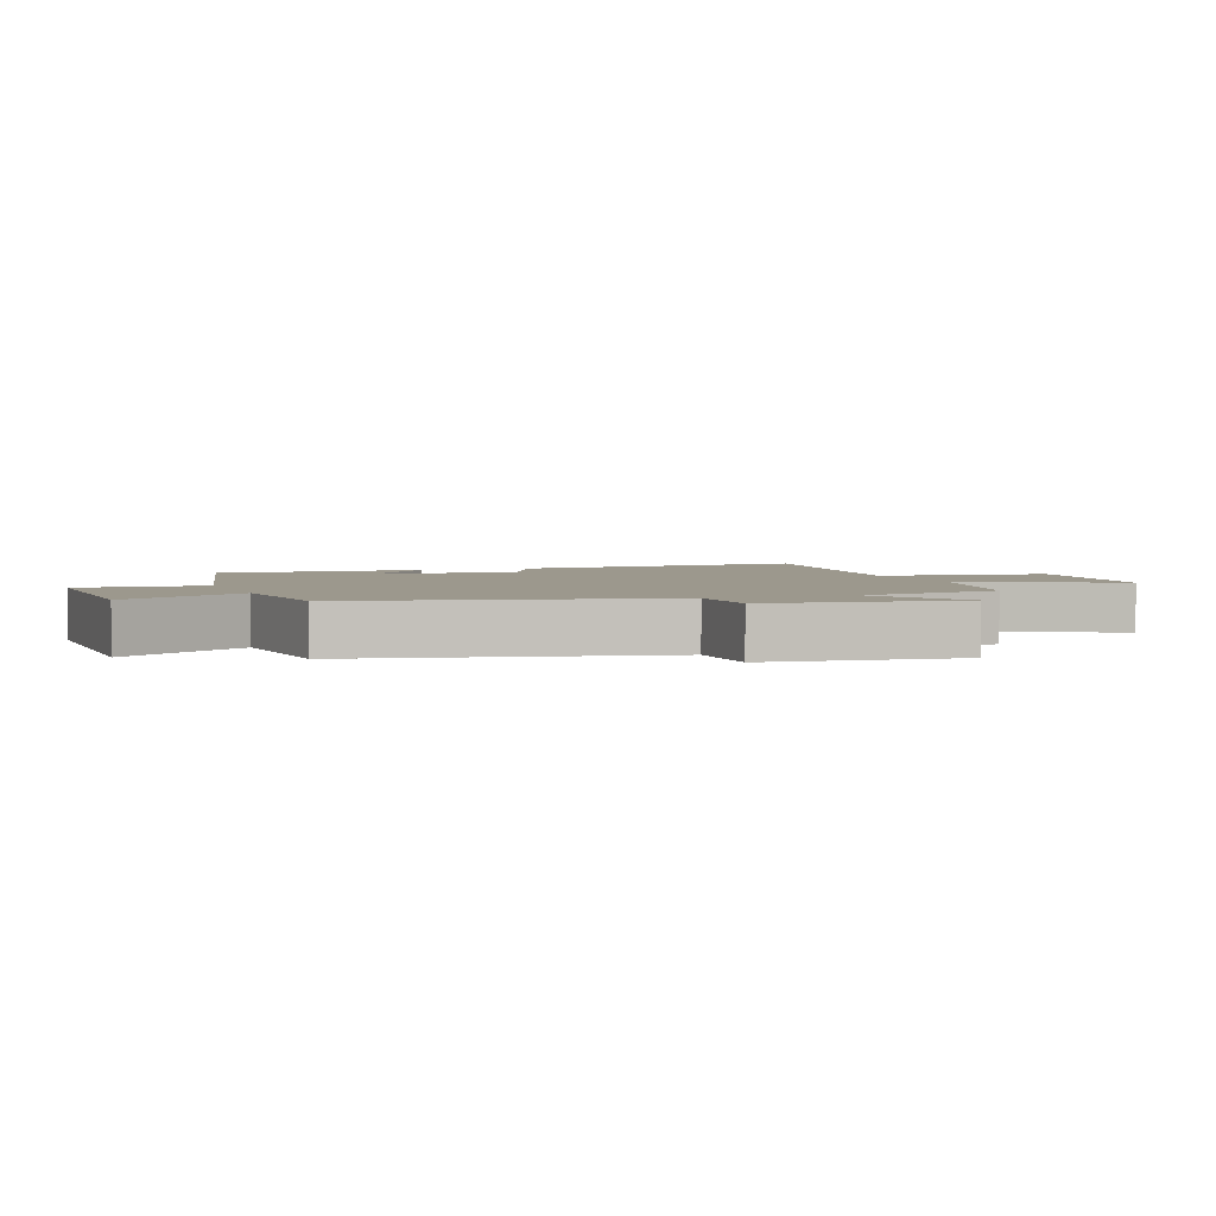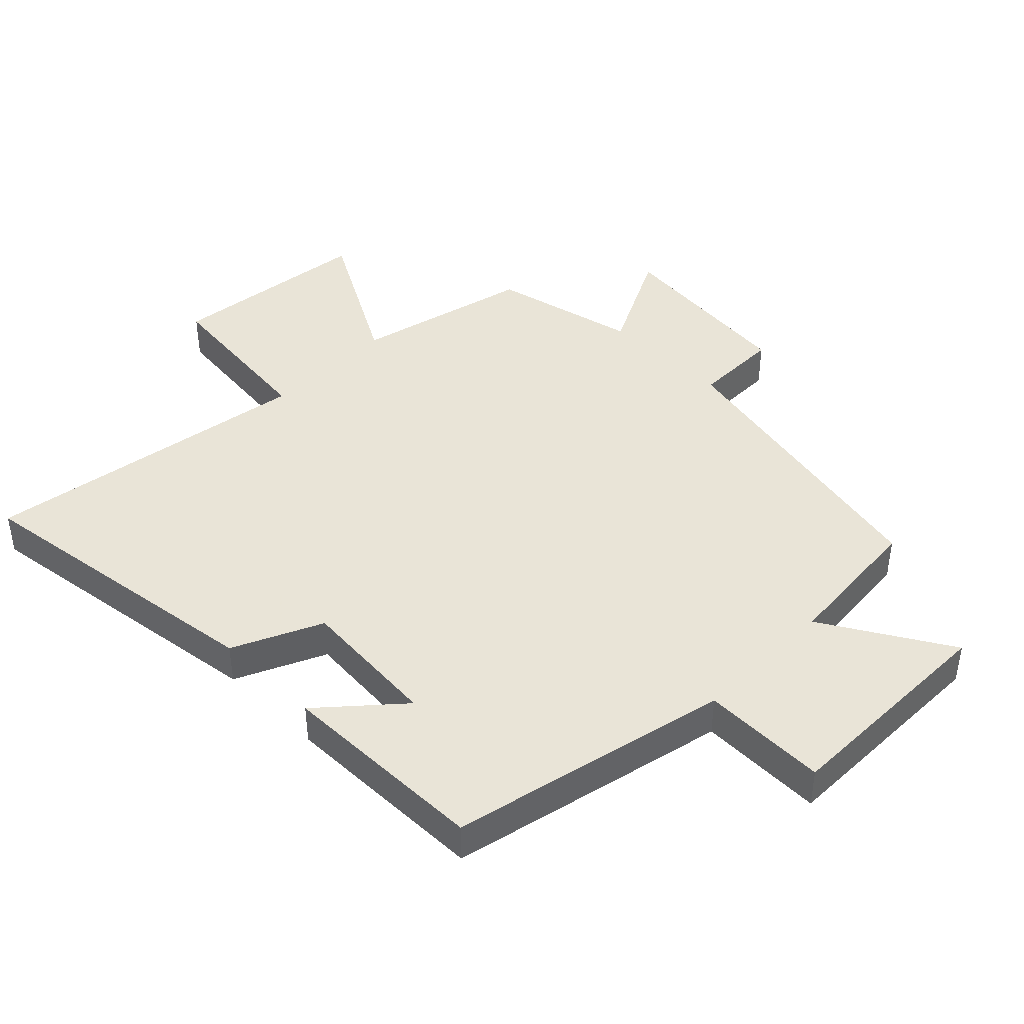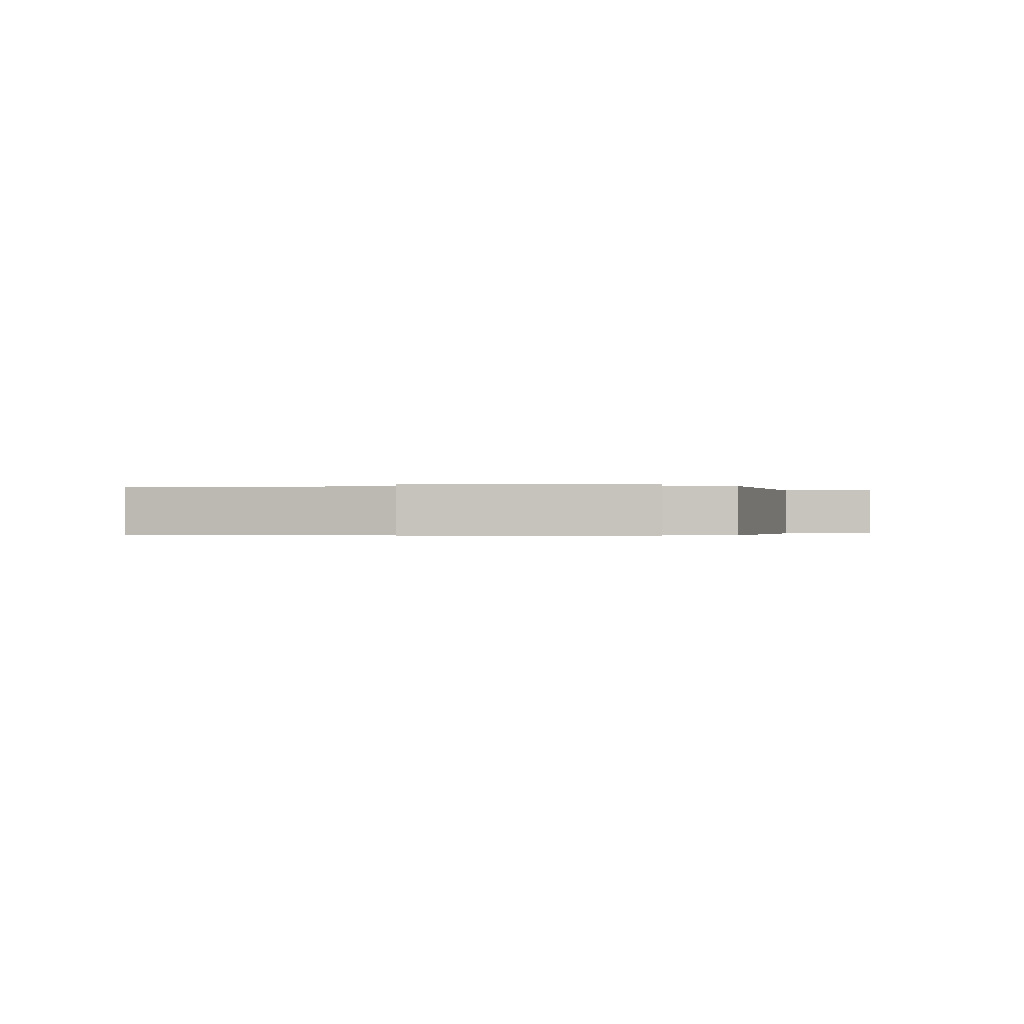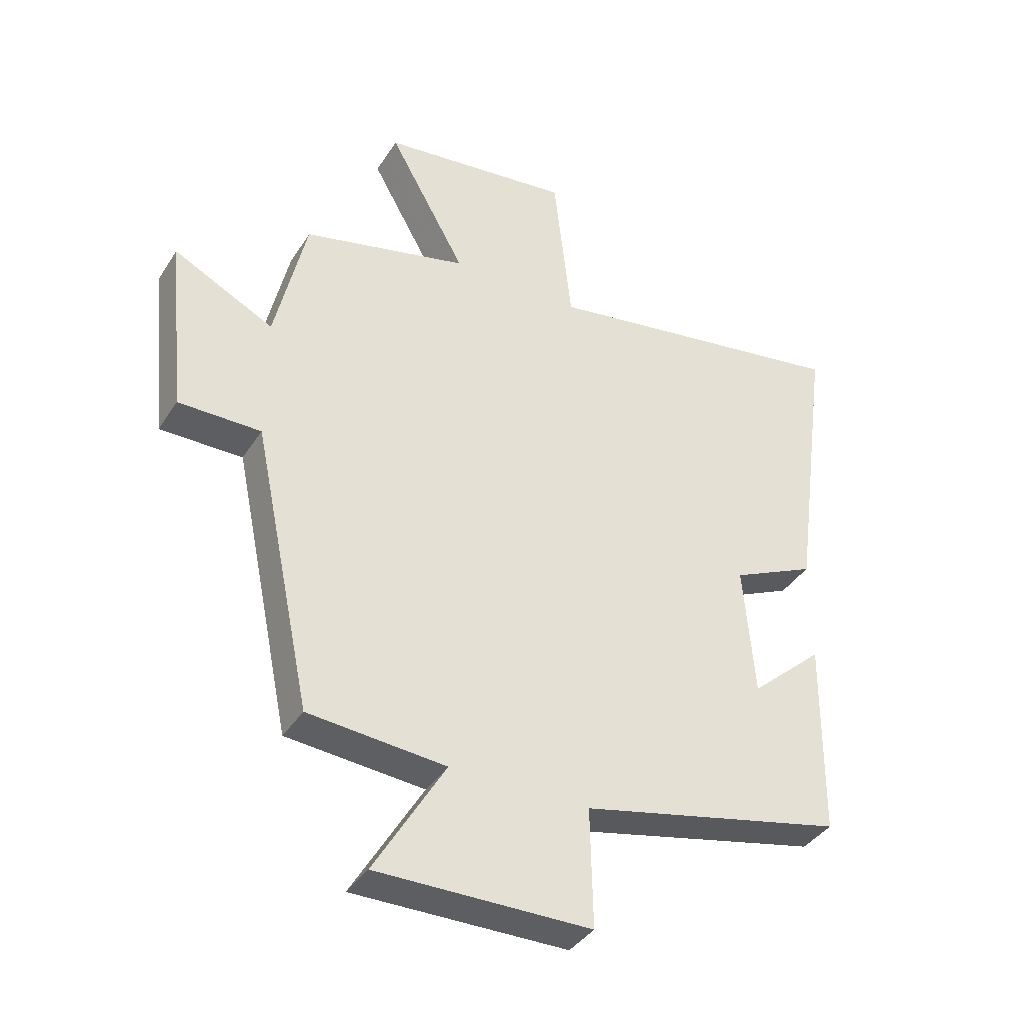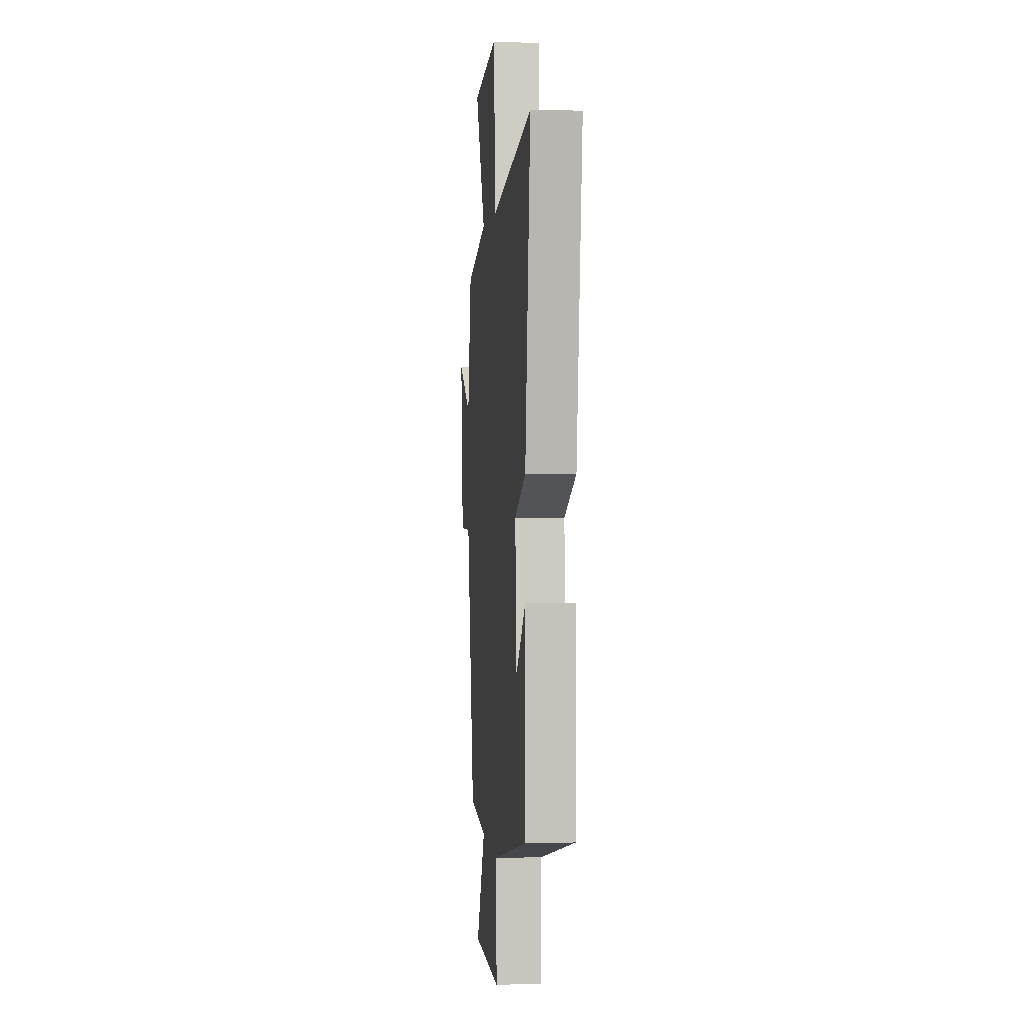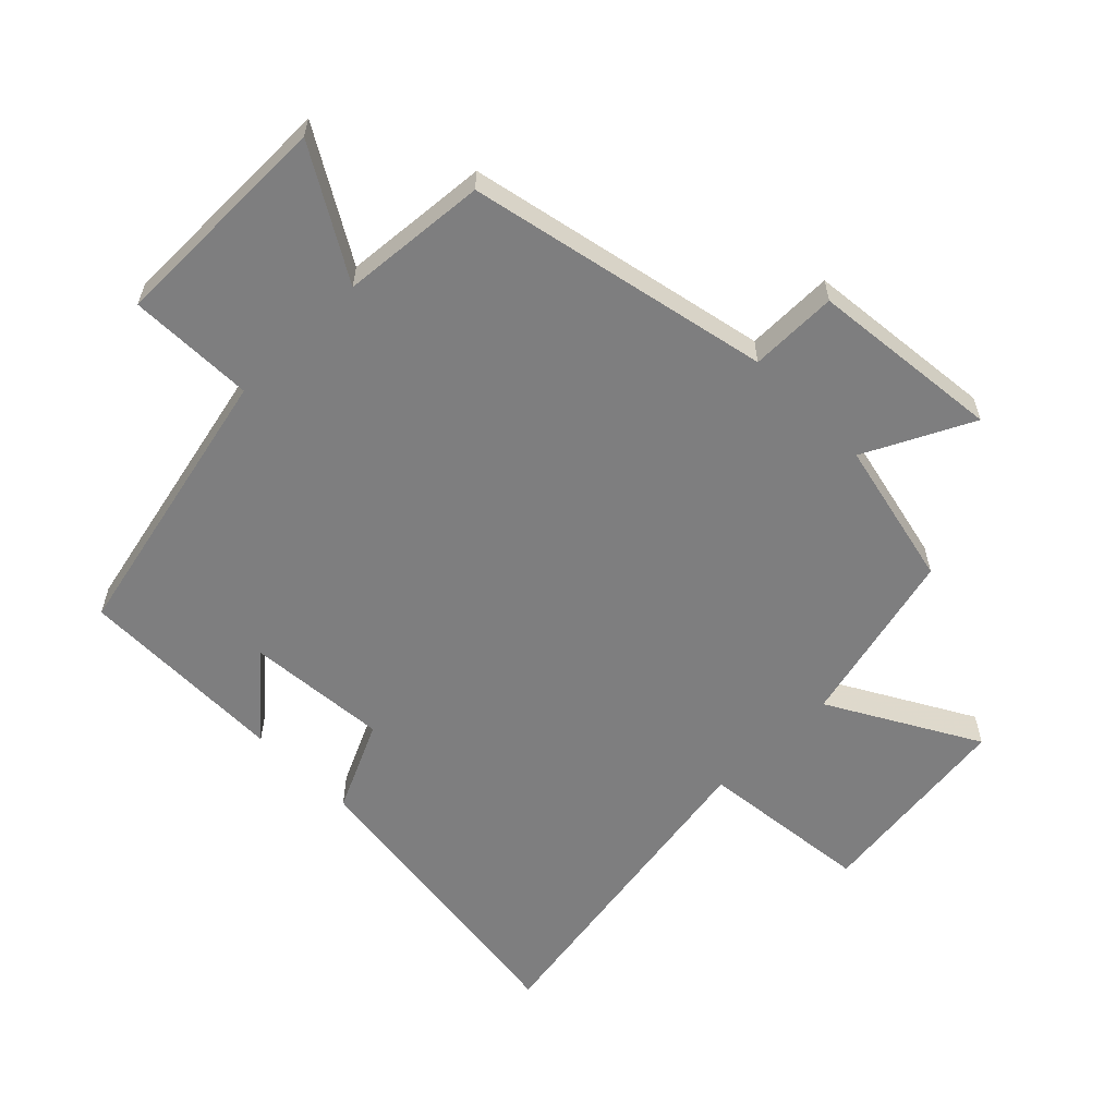
<metadata>
{"format":"obj","ext":"obj","renderer":"f3d","projection":"perspective","resolution":1024,"background":"white","views":[{"elev":3.0,"azim":-110.3,"up":"+Y"},{"elev":42.8,"azim":134.7,"up":"+Y"},{"elev":-0.2,"azim":-176.7,"up":"+Y"},{"elev":-38.5,"azim":-29.1,"up":"+Z"},{"elev":1.4,"azim":84.5,"up":"+Z"},{"elev":-59.4,"azim":-135.1,"up":"+Y"}]}
</metadata>
<code>
v -0.448 0.07 0.434
v -0.172 0.07 0.5
v -0.301 0.07 0.73
v 0.017 0.07 0.768
v 0.046 0.07 0.5
v 0.565 0.07 0.582
v 0.5 0.07 0.1
v 0.361 0.07 0.036
v 0.379 0.07 -0.184
v 0.5 0.07 -0.076
v 0.496 0.07 -0.404
v 0.058 0.07 -0.5
v 0.062 0.07 -0.697
v -0.292 0.07 -0.699
v -0.174 0.07 -0.5
v -0.402 0.07 -0.48
v -0.5 0.07 -0.009
v -0.637 0.07 -0.009
v -0.667 0.07 0.289
v -0.5 0.07 0.205
v -0.448 0 0.434
v -0.172 0 0.5
v -0.301 0 0.73
v 0.017 0 0.768
v 0.046 0 0.5
v 0.565 0 0.582
v 0.5 0 0.1
v 0.361 0 0.036
v 0.379 0 -0.184
v 0.5 0 -0.076
v 0.496 0 -0.404
v 0.058 0 -0.5
v 0.062 0 -0.697
v -0.292 0 -0.699
v -0.174 0 -0.5
v -0.402 0 -0.48
v -0.5 0 -0.009
v -0.637 0 -0.009
v -0.667 0 0.289
v -0.5 0 0.205
f 17 18 19 20
f 20 1 2
f 17 20 2
f 16 17 2
f 15 16 2
f 12 13 14 15
f 12 15 2
f 9 10 11 12
f 8 9 12 2
f 5 6 7 8
f 5 8 2 3
f 3 4 5
f 40 39 38 37
f 22 21 40
f 22 40 37
f 22 37 36
f 22 36 35
f 35 34 33 32
f 22 35 32
f 32 31 30 29
f 22 32 29 28
f 28 27 26 25
f 23 22 28 25
f 25 24 23
f 1 21 22 2
f 2 22 23 3
f 3 23 24 4
f 4 24 25 5
f 5 25 26 6
f 6 26 27 7
f 7 27 28 8
f 8 28 29 9
f 9 29 30 10
f 10 30 31 11
f 11 31 32 12
f 12 32 33 13
f 13 33 34 14
f 14 34 35 15
f 15 35 36 16
f 16 36 37 17
f 17 37 38 18
f 18 38 39 19
f 19 39 40 20
f 20 40 21 1

</code>
